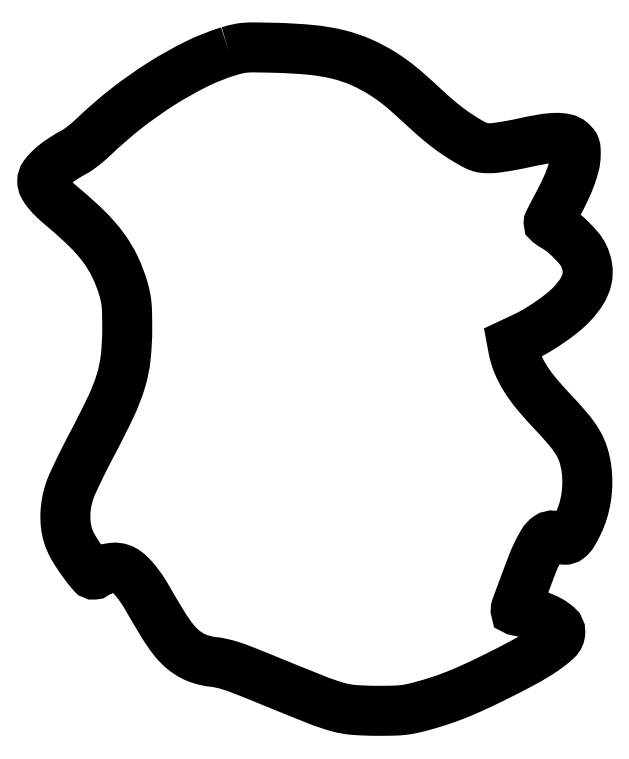
<metadata>
{"format":"dxf","ext":"dxf","renderer":"ezdxf+matplotlib","layout":"modelspace","background":"white","min_lineweight":24,"dpi":150}
</metadata>
<code>
0
SECTION
2
ENTITIES
0
POLYLINE
8
0
66
1
70
1
0
VERTEX
8
0
10
113
20
400.5
42
0.04125
0
VERTEX
8
0
10
93.57
20
392.8
42
0.02618
0
VERTEX
8
0
10
72.34
20
380.9
42
0.02488
0
VERTEX
8
0
10
51.08
20
365.9
42
0.02521
0
VERTEX
8
0
10
31.5
20
348.9
42
-0.0128
0
VERTEX
8
0
10
28.47
20
346.2
42
-0.01101
0
VERTEX
8
0
10
25.14
20
343.4
42
-0.01115
0
VERTEX
8
0
10
22.02
20
341.1
42
-0.03114
0
VERTEX
8
0
10
19.69
20
339.6
42
0.02095
0
VERTEX
8
0
10
11.41
20
334.6
42
0.03875
0
VERTEX
8
0
10
5.209
20
329.8
42
0.0491
0
VERTEX
8
0
10
1.217
20
325.4
42
0.1604
0
VERTEX
8
0
10
0
20
321.7
42
0.1244
0
VERTEX
8
0
10
0.7494
20
318.7
42
0.04582
0
VERTEX
8
0
10
3.156
20
315.1
42
0.03416
0
VERTEX
8
0
10
7.117
20
310.8
42
0.01534
0
VERTEX
8
0
10
12.85
20
305.7
42
-0.01989
0
VERTEX
8
0
10
27.23
20
292.8
42
-0.04056
0
VERTEX
8
0
10
37.19
20
281.3
42
-0.04751
0
VERTEX
8
0
10
44.16
20
269.7
42
-0.04067
0
VERTEX
8
0
10
49.24
20
256.3
42
-0.02039
0
VERTEX
8
0
10
50.43
20
251.5
42
-0.02696
0
VERTEX
8
0
10
51.1
20
247
42
-0.01855
0
VERTEX
8
0
10
51.41
20
241.3
42
-0.004645
0
VERTEX
8
0
10
51.5
20
232
42
-0.02739
0
VERTEX
8
0
10
50.55
20
214.7
42
-0.04713
0
VERTEX
8
0
10
47.63
20
200.5
42
-0.03674
0
VERTEX
8
0
10
41.57
20
185
42
-0.0107
0
VERTEX
8
0
10
30.01
20
162
42
0.005152
0
VERTEX
8
0
10
25.65
20
153.6
42
0.005495
0
VERTEX
8
0
10
21.57
20
145.3
42
0.005239
0
VERTEX
8
0
10
18.22
20
138
42
0.02536
0
VERTEX
8
0
10
16.57
20
133.8
42
0.03498
0
VERTEX
8
0
10
14.82
20
127
42
0.03568
0
VERTEX
8
0
10
14.04
20
120.1
42
0.03698
0
VERTEX
8
0
10
14.27
20
113.4
42
0.04528
0
VERTEX
8
0
10
15.5
20
107.3
42
0.05879
0
VERTEX
8
0
10
18.61
20
100.1
42
0.02569
0
VERTEX
8
0
10
24.3
20
91.3
42
0.0194
0
VERTEX
8
0
10
30.23
20
83.73
42
0.5093
0
VERTEX
8
0
10
32.44
20
83.9
42
-0.134
0
VERTEX
8
0
10
32.96
20
84.39
42
-0.0163
0
VERTEX
8
0
10
34.4
20
85.09
42
-0.0184
0
VERTEX
8
0
10
36.2
20
85.81
42
-0.01421
0
VERTEX
8
0
10
38.21
20
86.47
42
-0.05316
0
VERTEX
8
0
10
43.21
20
87.39
42
-0.0958
0
VERTEX
8
0
10
47.34
20
86.92
42
-0.0907
0
VERTEX
8
0
10
51.15
20
84.9
42
-0.04377
0
VERTEX
8
0
10
55.17
20
81.11
42
-0.01558
0
VERTEX
8
0
10
57.06
20
78.86
42
-0.009537
0
VERTEX
8
0
10
59.14
20
76.11
42
-0.009557
0
VERTEX
8
0
10
61.1
20
73.29
42
-0.01675
0
VERTEX
8
0
10
62.6
20
70.88
42
0.005773
0
VERTEX
8
0
10
73.07
20
53.17
42
0.02939
0
VERTEX
8
0
10
79.58
20
43.75
42
0.05209
0
VERTEX
8
0
10
85.19
20
37.93
42
0.05825
0
VERTEX
8
0
10
91.68
20
33.65
42
0.02852
0
VERTEX
8
0
10
94.09
20
32.6
42
0.01705
0
VERTEX
8
0
10
97.05
20
31.62
42
0.01704
0
VERTEX
8
0
10
100.1
20
30.85
42
0.0282
0
VERTEX
8
0
10
102.7
20
30.43
42
-0.02668
0
VERTEX
8
0
10
108.3
20
29.53
42
-0.02449
0
VERTEX
8
0
10
114
20
28.02
42
-0.01596
0
VERTEX
8
0
10
121.4
20
25.42
42
-0.004152
0
VERTEX
8
0
10
133
20
20.77
42
0.002072
0
VERTEX
8
0
10
166.1
20
7.39
42
0.02558
0
VERTEX
8
0
10
178.9
20
2.997
42
0.05066
0
VERTEX
8
0
10
189.1
20
1.18
42
0.01926
0
VERTEX
8
0
10
203.5
20
0.6444
42
0.005207
0
VERTEX
8
0
10
212.7
20
0.7531
42
0.02001
0
VERTEX
8
0
10
218.4
20
1.11
42
0.02598
0
VERTEX
8
0
10
223.3
20
1.871
42
0.01382
0
VERTEX
8
0
10
229.3
20
3.293
42
0.01247
0
VERTEX
8
0
10
240
20
6.43
42
0.01502
0
VERTEX
8
0
10
249.8
20
9.924
42
0.01361
0
VERTEX
8
0
10
260.2
20
14.29
42
0.007683
0
VERTEX
8
0
10
272.5
20
20.11
42
0.008676
0
VERTEX
8
0
10
291.8
20
29.99
42
0.02682
0
VERTEX
8
0
10
304.3
20
37.57
42
0.03752
0
VERTEX
8
0
10
311.9
20
43.69
42
0.2085
0
VERTEX
8
0
10
314
20
48.41
42
0.2147
0
VERTEX
8
0
10
312.4
20
51.96
42
0.05836
0
VERTEX
8
0
10
307.2
20
55.55
42
0.04865
0
VERTEX
8
0
10
299.9
20
58.63
42
0.03611
0
VERTEX
8
0
10
291.2
20
60.6
42
-0.006396
0
VERTEX
8
0
10
289.6
20
60.87
42
-0.01047
0
VERTEX
8
0
10
288.2
20
61.15
42
-0.004369
0
VERTEX
8
0
10
287.1
20
61.42
42
-0.3461
0
VERTEX
8
0
10
287
20
61.55
42
-0.08818
0
VERTEX
8
0
10
287.4
20
63.67
42
-0.001015
0
VERTEX
8
0
10
292.3
20
77.12
42
-0.002895
0
VERTEX
8
0
10
297.1
20
89.58
42
-0.01993
0
VERTEX
8
0
10
299.6
20
95.59
42
-0.02229
0
VERTEX
8
0
10
303.5
20
102.7
42
-0.1061
0
VERTEX
8
0
10
306.6
20
106.1
42
-0.1928
0
VERTEX
8
0
10
309.8
20
106.8
42
-0.1079
0
VERTEX
8
0
10
313.6
20
105.4
42
0.1309
0
VERTEX
8
0
10
316.5
20
104.4
42
0.1828
0
VERTEX
8
0
10
319.1
20
105.2
42
0.09412
0
VERTEX
8
0
10
321.7
20
108.2
42
0.02083
0
VERTEX
8
0
10
324.9
20
114.2
42
0.03861
0
VERTEX
8
0
10
327.9
20
121.8
42
0.03573
0
VERTEX
8
0
10
329.7
20
130
42
0.03506
0
VERTEX
8
0
10
330.4
20
138.5
42
0.03401
0
VERTEX
8
0
10
329.9
20
147.2
42
0.04543
0
VERTEX
8
0
10
328
20
155.8
42
0.05833
0
VERTEX
8
0
10
324.7
20
163.3
42
0.04212
0
VERTEX
8
0
10
318.8
20
171.4
42
0.01259
0
VERTEX
8
0
10
308.6
20
182.8
42
-0.01721
0
VERTEX
8
0
10
299.1
20
193.5
42
-0.03415
0
VERTEX
8
0
10
292.4
20
202.8
42
-0.04199
0
VERTEX
8
0
10
288.1
20
211.4
42
-0.04994
0
VERTEX
8
0
10
285.5
20
220.2
42
0
0
VERTEX
8
0
10
284.8
20
223.7
42
0
0
VERTEX
8
0
10
291.5
20
226.8
42
0.02353
0
VERTEX
8
0
10
299.5
20
231.1
42
0.01802
0
VERTEX
8
0
10
307.8
20
236.4
42
0.01837
0
VERTEX
8
0
10
315.4
20
242
42
0.03313
0
VERTEX
8
0
10
321.1
20
247.3
42
0.0487
0
VERTEX
8
0
10
327.1
20
254.9
42
0.08462
0
VERTEX
8
0
10
330.2
20
262.2
42
0.09595
0
VERTEX
8
0
10
330.4
20
269.5
42
0.07961
0
VERTEX
8
0
10
328
20
276.9
42
0.05645
0
VERTEX
8
0
10
325.4
20
281
42
0.02209
0
VERTEX
8
0
10
320.9
20
285.9
42
0.02229
0
VERTEX
8
0
10
315.8
20
290.5
42
0.0415
0
VERTEX
8
0
10
311.3
20
293.7
42
-0.008202
0
VERTEX
8
0
10
309.6
20
294.7
42
-0.01261
0
VERTEX
8
0
10
308.3
20
295.6
42
-0.007026
0
VERTEX
8
0
10
307.1
20
296.4
42
-0.2366
0
VERTEX
8
0
10
307
20
296.7
42
-0.1173
0
VERTEX
8
0
10
307.1
20
297.1
42
-0.000947
0
VERTEX
8
0
10
308.4
20
299.7
42
-0.003353
0
VERTEX
8
0
10
310
20
302.8
42
-0.002143
0
VERTEX
8
0
10
311.9
20
306.3
42
0.01247
0
VERTEX
8
0
10
316.9
20
316.2
42
0.02221
0
VERTEX
8
0
10
320.4
20
324.6
42
0.02709
0
VERTEX
8
0
10
322.6
20
331.6
42
0.05595
0
VERTEX
8
0
10
323.4
20
337.3
42
0.01416
0
VERTEX
8
0
10
323.3
20
340.7
42
0.06993
0
VERTEX
8
0
10
323
20
342.6
42
0.09646
0
VERTEX
8
0
10
322.2
20
344
42
0.04035
0
VERTEX
8
0
10
320.7
20
345.6
42
0.1268
0
VERTEX
8
0
10
316.9
20
347.5
42
0.05781
0
VERTEX
8
0
10
311.4
20
348
42
0.03666
0
VERTEX
8
0
10
303.4
20
347.2
42
0.01143
0
VERTEX
8
0
10
291.7
20
344.9
42
-0.007509
0
VERTEX
8
0
10
285.8
20
343.7
42
-0.00748
0
VERTEX
8
0
10
279.9
20
342.7
42
-0.007361
0
VERTEX
8
0
10
274.7
20
341.9
42
-0.02895
0
VERTEX
8
0
10
271.5
20
341.7
42
-0.0237
0
VERTEX
8
0
10
267.9
20
341.8
42
-0.05446
0
VERTEX
8
0
10
265.3
20
342.3
42
-0.04524
0
VERTEX
8
0
10
262.6
20
343.5
42
-0.01226
0
VERTEX
8
0
10
258.5
20
345.7
42
-0.01414
0
VERTEX
8
0
10
251.6
20
350
42
-0.01654
0
VERTEX
8
0
10
245.4
20
354.5
42
-0.01483
0
VERTEX
8
0
10
238.9
20
359.8
42
-0.008272
0
VERTEX
8
0
10
231.3
20
366.5
42
0.00344
0
VERTEX
8
0
10
222.9
20
374.2
42
0.01136
0
VERTEX
8
0
10
217.2
20
379.1
42
0.0156
0
VERTEX
8
0
10
212.4
20
382.8
42
0.01305
0
VERTEX
8
0
10
207
20
386.5
42
0.03961
0
VERTEX
8
0
10
193.5
20
393.8
42
0.0438
0
VERTEX
8
0
10
179.4
20
398.5
42
0.03657
0
VERTEX
8
0
10
162.8
20
401.3
42
0.01729
0
VERTEX
8
0
10
141
20
402.6
42
0.002845
0
VERTEX
8
0
10
128.8
20
402.8
42
0.02191
0
VERTEX
8
0
10
123
20
402.6
42
0.03721
0
VERTEX
8
0
10
118.6
20
402
42
0.01751
0
SEQEND
0
ENDSEC
0
EOF

</code>
